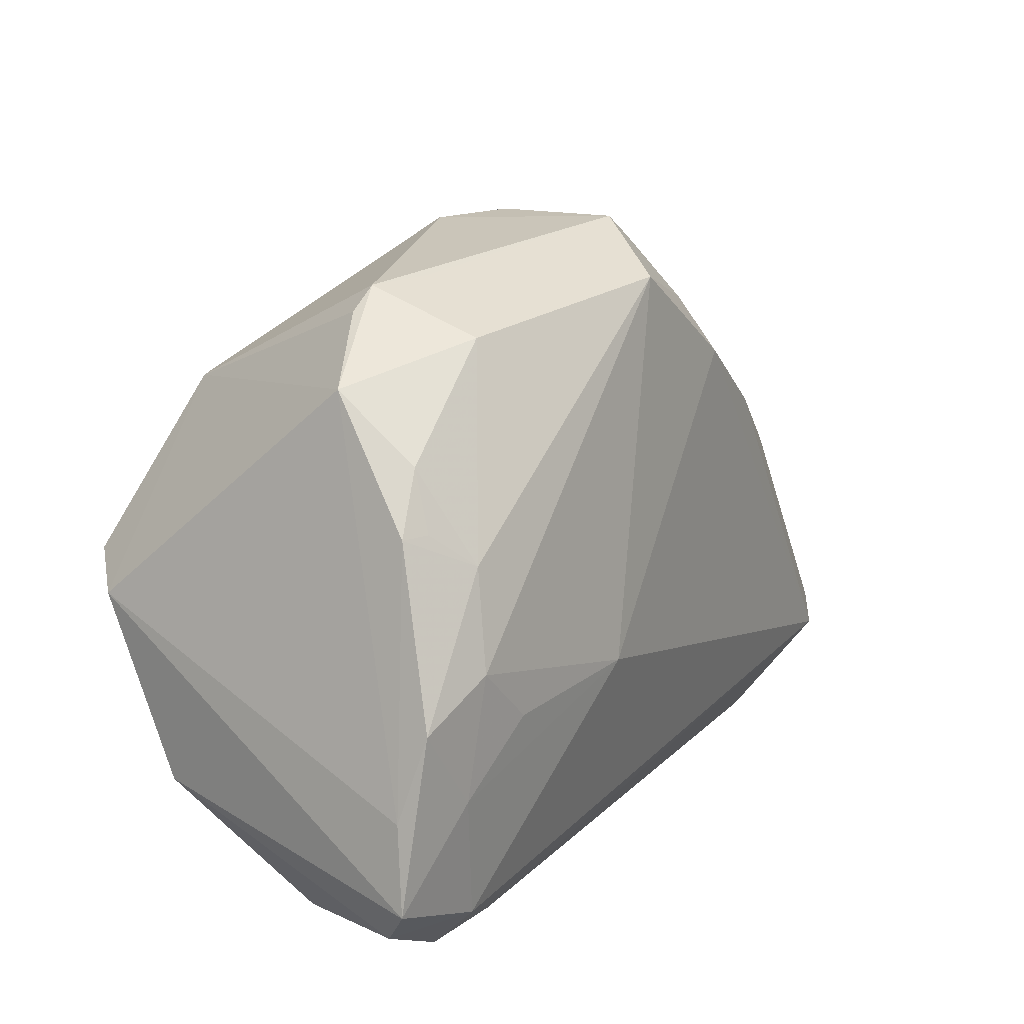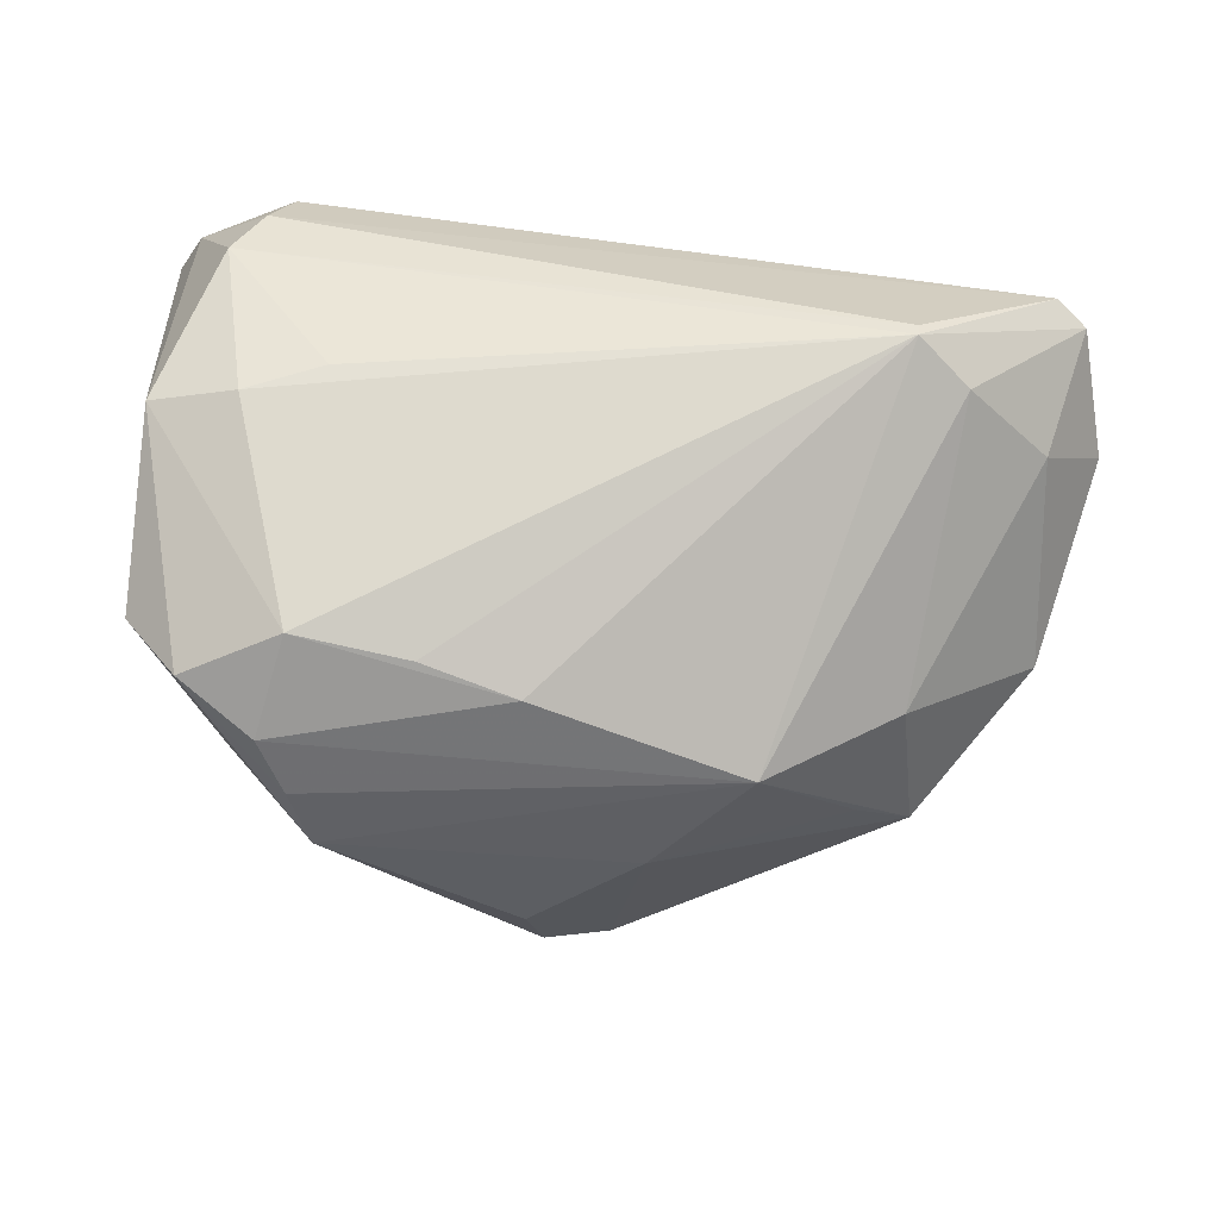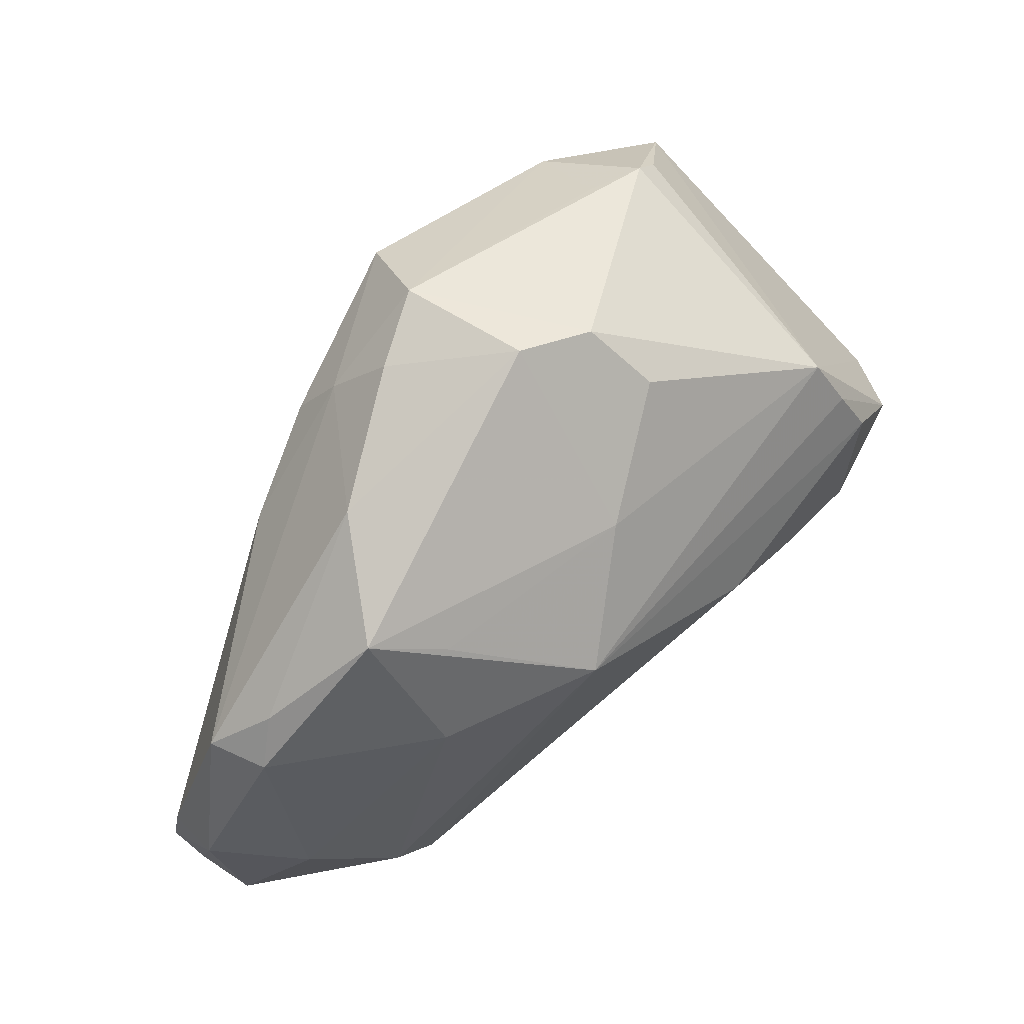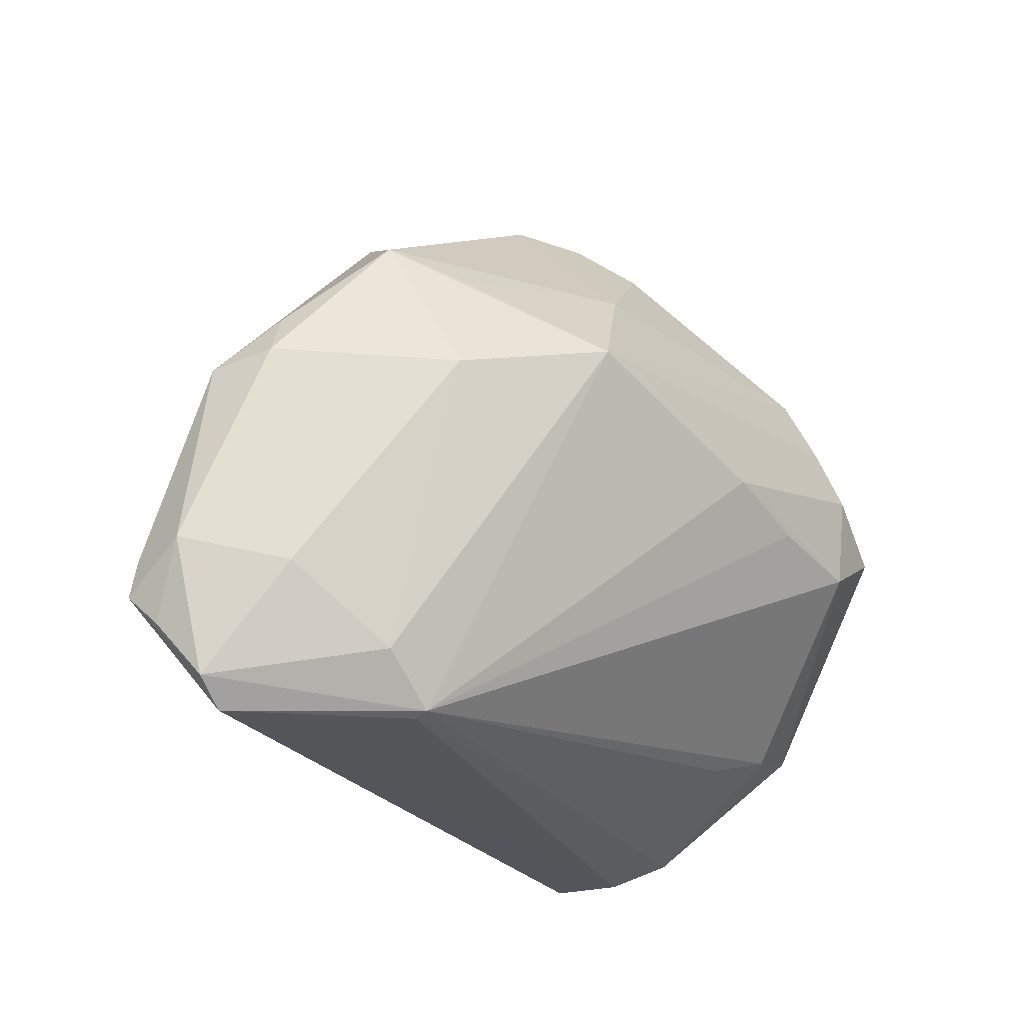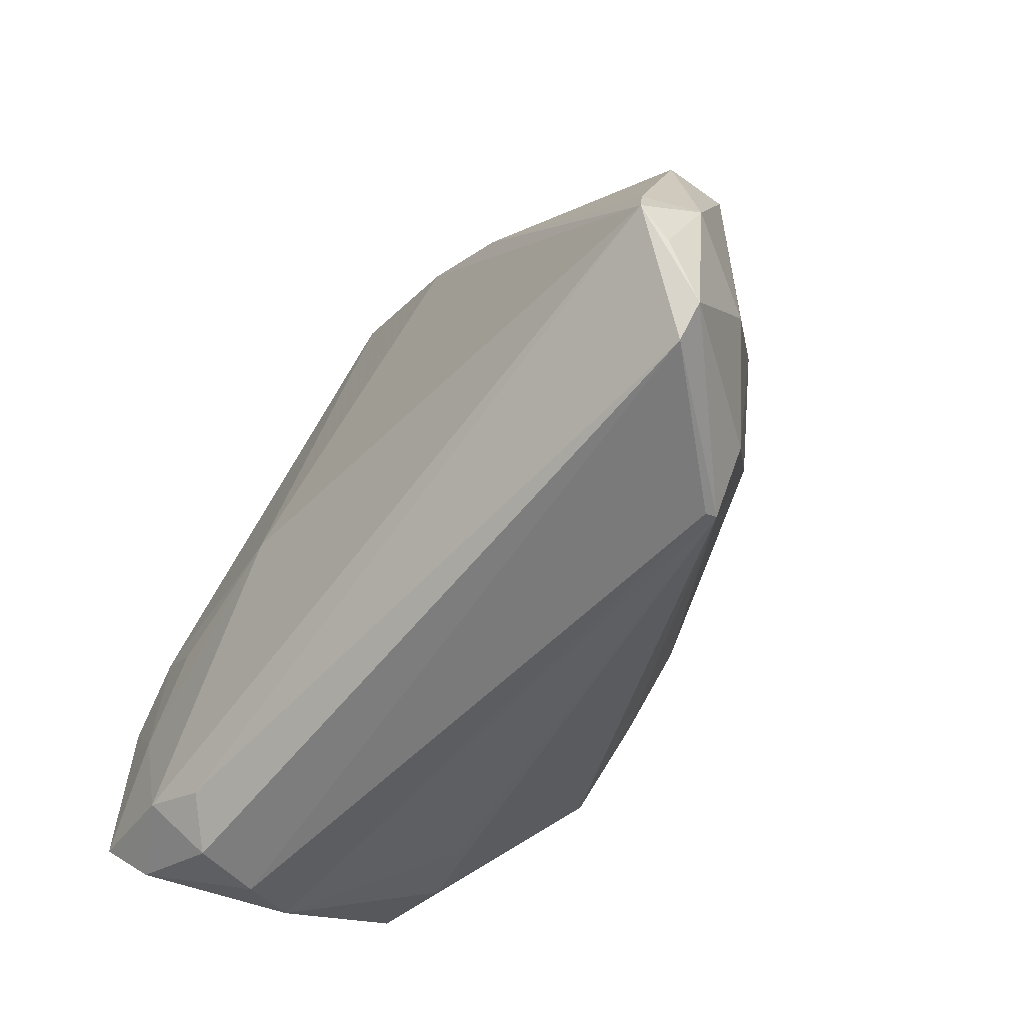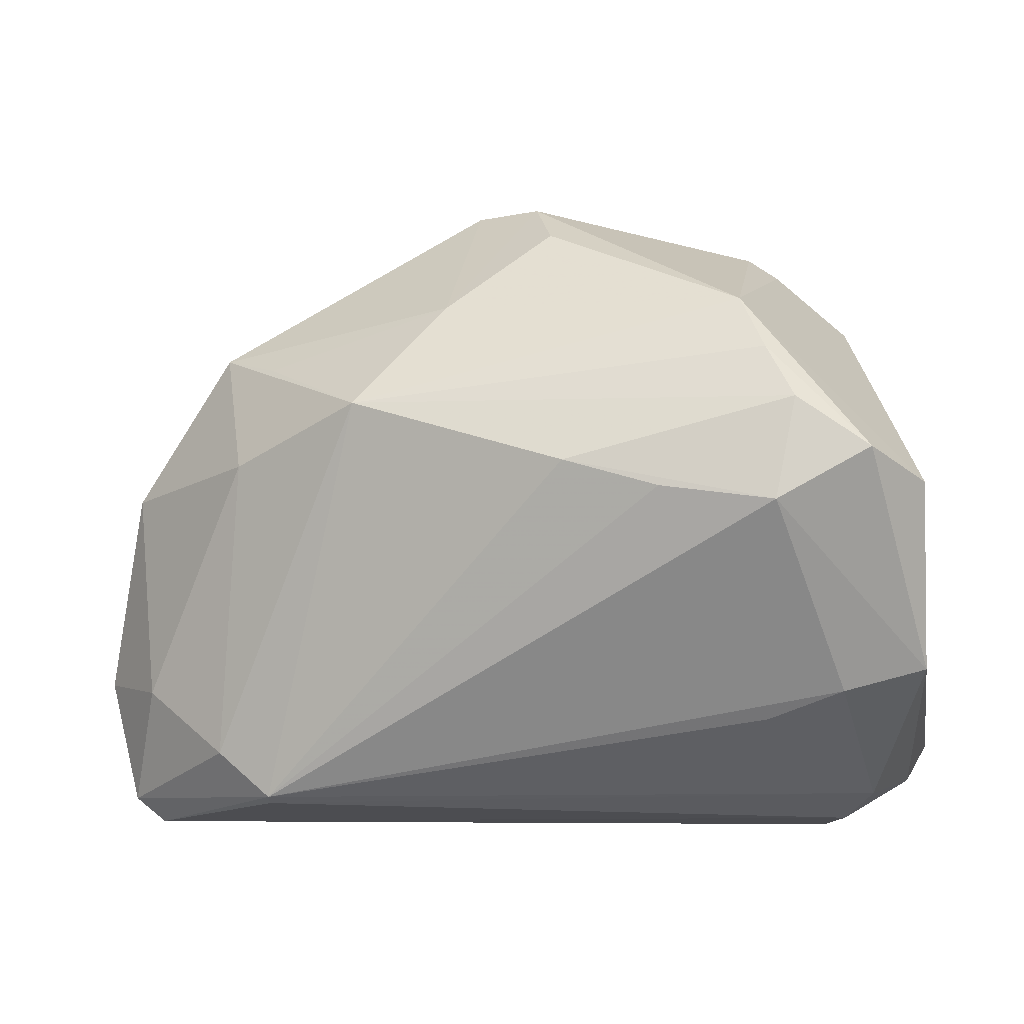
<metadata>
{"format":"obj","ext":"obj","renderer":"f3d","projection":"perspective","resolution":1024,"background":"white","views":[{"elev":16.2,"azim":-51.1,"up":"+Y"},{"elev":-69.0,"azim":-5.2,"up":"+Z"},{"elev":53.9,"azim":129.0,"up":"+Y"},{"elev":-24.4,"azim":126.0,"up":"+Y"},{"elev":-60.1,"azim":61.0,"up":"+Y"},{"elev":-12.5,"azim":-173.8,"up":"+Y"}]}
</metadata>
<code>
v 0.01152 0.03103 0.007409
v -0.02965 -0.005033 -0.0259
v 0.005212 0.0188 -0.01803
v -0.03627 -0.02854 0.0242
v -0.04008 -0.03189 0.00599
v 0.04021 0.006695 -0.0001787
v 0.02577 -0.03351 -0.007133
v -0.0008547 0.02947 0.01937
v -0.03 -0.009291 0.02569
v 0.04397 -0.0318 0.004536
v -0.03496 -0.03441 0.01802
v -0.01778 -0.003321 -0.02584
v 0.04679 -0.02317 0.01201
v 0.02861 0.002628 -0.01427
v -0.02529 0.02637 0.01596
v -0.03046 -0.03122 0.02138
v -0.04492 -0.02908 0.02096
v -0.03432 0.006643 0.02354
v -0.04532 -0.02011 -0.008458
v -0.041 0.01008 0.0199
v 0.04748 -0.01852 0.005348
v -0.03648 -0.02259 -0.01049
v -0.02644 0.01761 -0.02182
v -0.01289 -0.008595 0.02465
v 0.01449 0.007091 -0.02299
v -0.02896 0.0116 -0.02422
v -0.007938 -0.000375 -0.0259
v -0.03707 -0.03419 0.01138
v 0.003252 0.03407 -0.003628
v 0.0313 -0.0281 -0.008244
v -0.0277 0.03066 0.004425
v -0.03185 0.005721 -0.0259
v 0.02387 0.01131 0.0157
v 0.02551 0.01403 -0.01227
v -0.04645 -0.01585 0.02365
v 0.02572 -0.03296 -0.008449
v 0.004284 0.03441 0.01011
v -0.03849 -0.0157 0.02563
v -0.03719 0.01611 0.01822
v 0.01304 0.02464 0.01349
v -0.03824 0.01015 0.02075
v -0.005779 0.02824 -0.01359
v -0.03883 0.02276 0.009984
v -0.04519 -0.001712 -0.0175
v -0.04748 -0.02467 0.02499
v -0.03948 0.0005515 -0.02453
v 0.04408 0.0008873 0.005262
v -0.003661 0.03354 -0.00734
v 0.04603 -0.0263 0.008743
v 0.04299 0.001768 -0.001489
v 0.04076 -0.03441 0.004922
v 0.02382 0.02363 0.002116
v -0.02153 0.03103 0.006396
v -0.03091 0.0285 0.004795
v 0.01411 0.0189 0.01781
v -0.04435 -0.007166 0.02567
v 0.04051 -0.02069 -0.003274
v -0.03602 -0.003342 0.0259
v 0.0464 -0.01937 0.01147
v -0.02843 -0.02527 -0.008822
v 0.03173 0.01674 -0.007105
f 19 44 46
f 23 44 43
f 46 44 23
f 17 11 4
f 4 13 24
f 43 44 35
f 17 19 5
f 2 19 46
f 48 23 31
f 31 37 48
f 43 35 20
f 20 35 56
f 18 20 56
f 48 37 29
f 61 3 29
f 29 3 48
f 49 13 10
f 10 21 49
f 49 21 13
f 10 30 57
f 57 21 10
f 57 30 14
f 38 4 24
f 13 4 16
f 16 4 11
f 60 5 22
f 22 5 19
f 19 2 22
f 36 5 60
f 60 22 36
f 36 22 2
f 36 30 10
f 54 23 43
f 43 31 54
f 54 31 23
f 34 3 61
f 42 23 48
f 48 3 42
f 42 3 23
f 58 18 56
f 56 38 58
f 24 8 58
f 58 8 18
f 61 29 52
f 50 14 61
f 50 47 21
f 50 57 14
f 21 57 50
f 37 8 40
f 47 52 40
f 43 20 39
f 15 8 37
f 15 31 43
f 43 39 15
f 18 8 15
f 15 39 18
f 4 38 45
f 17 4 45
f 45 38 56
f 56 35 45
f 45 19 17
f 44 19 45
f 45 35 44
f 51 36 10
f 51 16 11
f 10 13 51
f 13 16 51
f 28 51 11
f 28 11 17
f 17 5 28
f 36 27 25
f 23 3 25
f 14 30 25
f 3 34 25
f 30 36 25
f 61 14 25
f 25 34 61
f 12 36 2
f 2 27 12
f 12 27 36
f 32 2 46
f 32 27 2
f 32 25 27
f 9 38 24
f 24 58 9
f 9 58 38
f 1 29 37
f 1 52 29
f 37 40 1
f 1 40 52
f 6 50 61
f 47 50 6
f 61 52 6
f 6 52 47
f 20 18 41
f 41 39 20
f 18 39 41
f 37 31 53
f 53 15 37
f 31 15 53
f 36 51 7
f 51 28 7
f 5 36 7
f 7 28 5
f 46 23 26
f 26 32 46
f 23 25 26
f 25 32 26
f 13 21 59
f 21 47 59
f 47 40 33
f 33 59 47
f 13 59 33
f 55 40 8
f 55 33 40
f 55 8 24
f 24 13 55
f 13 33 55

</code>
